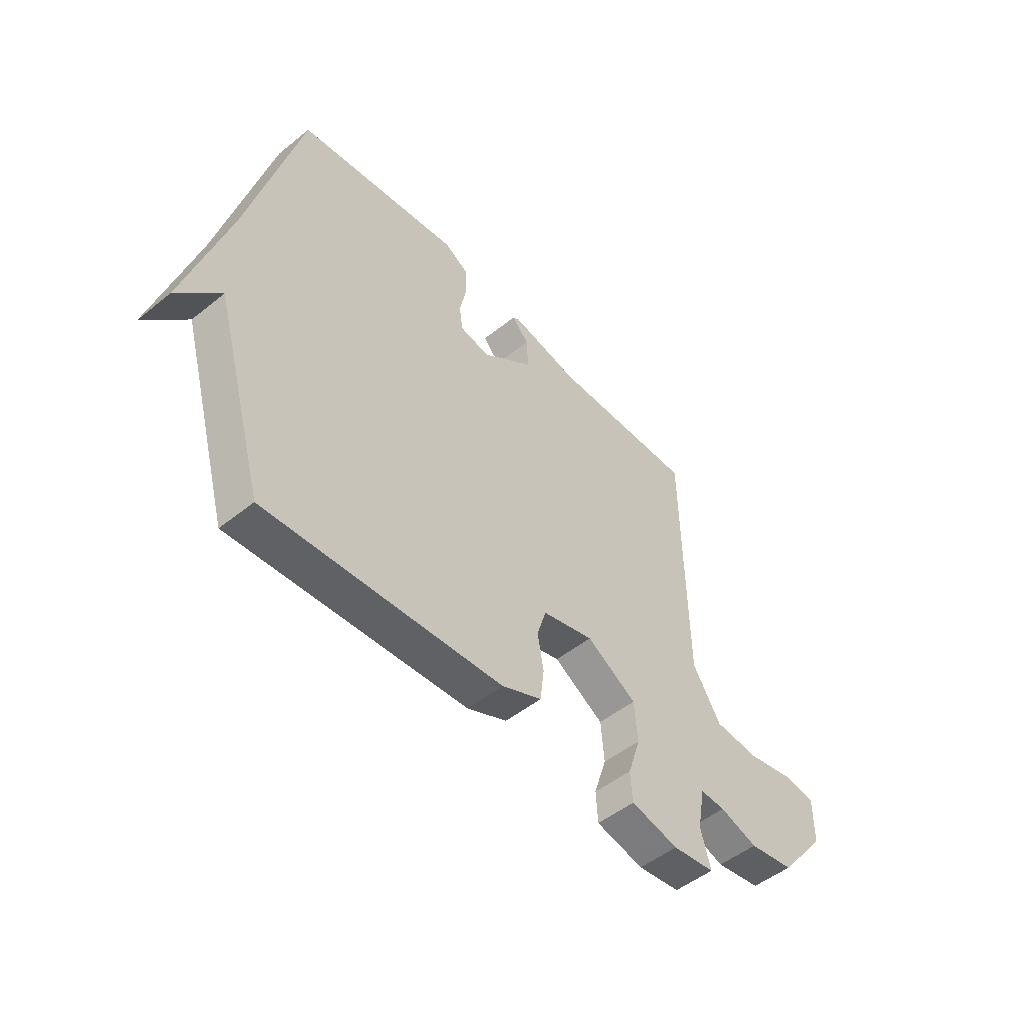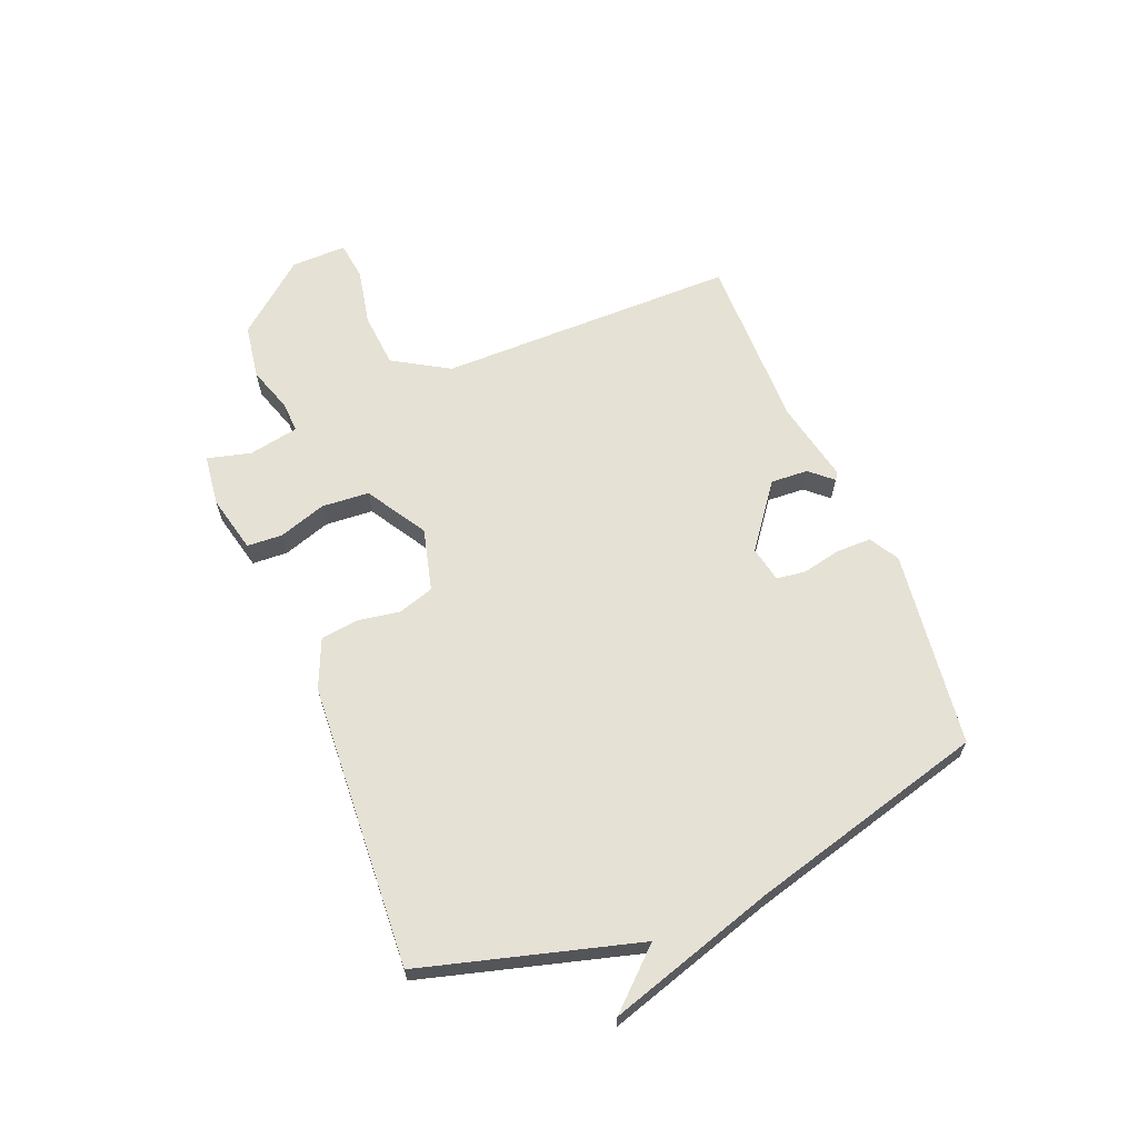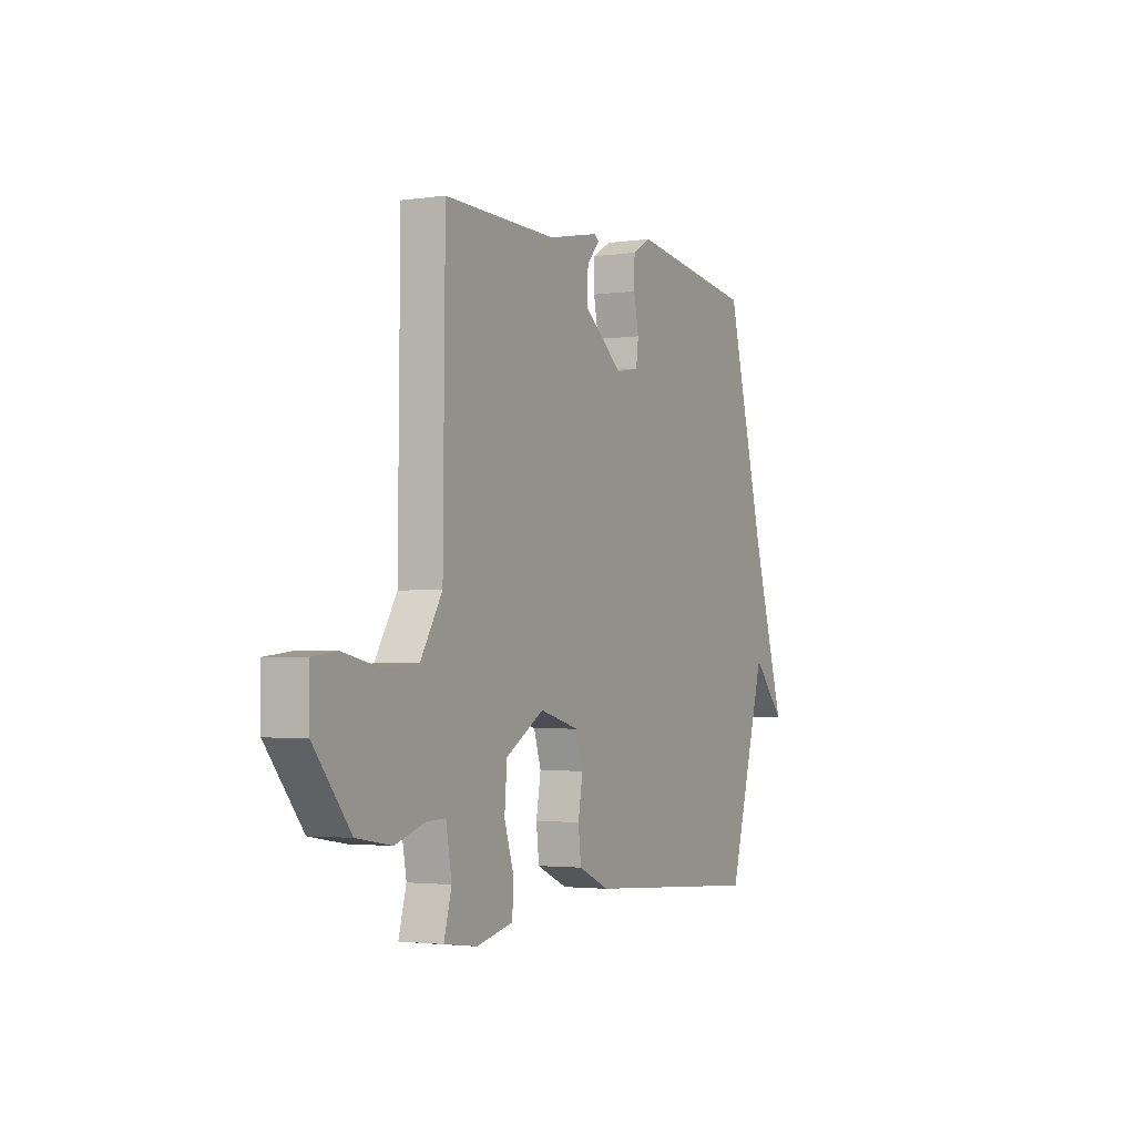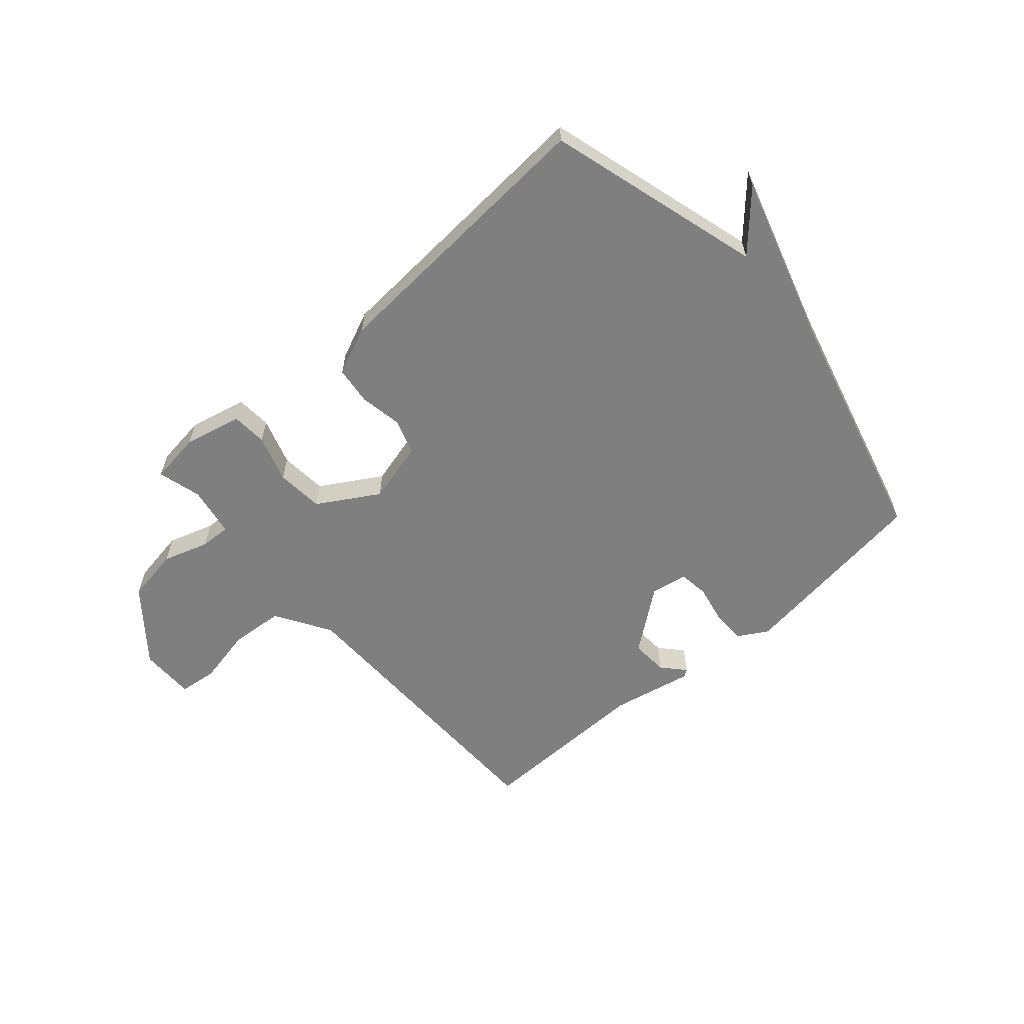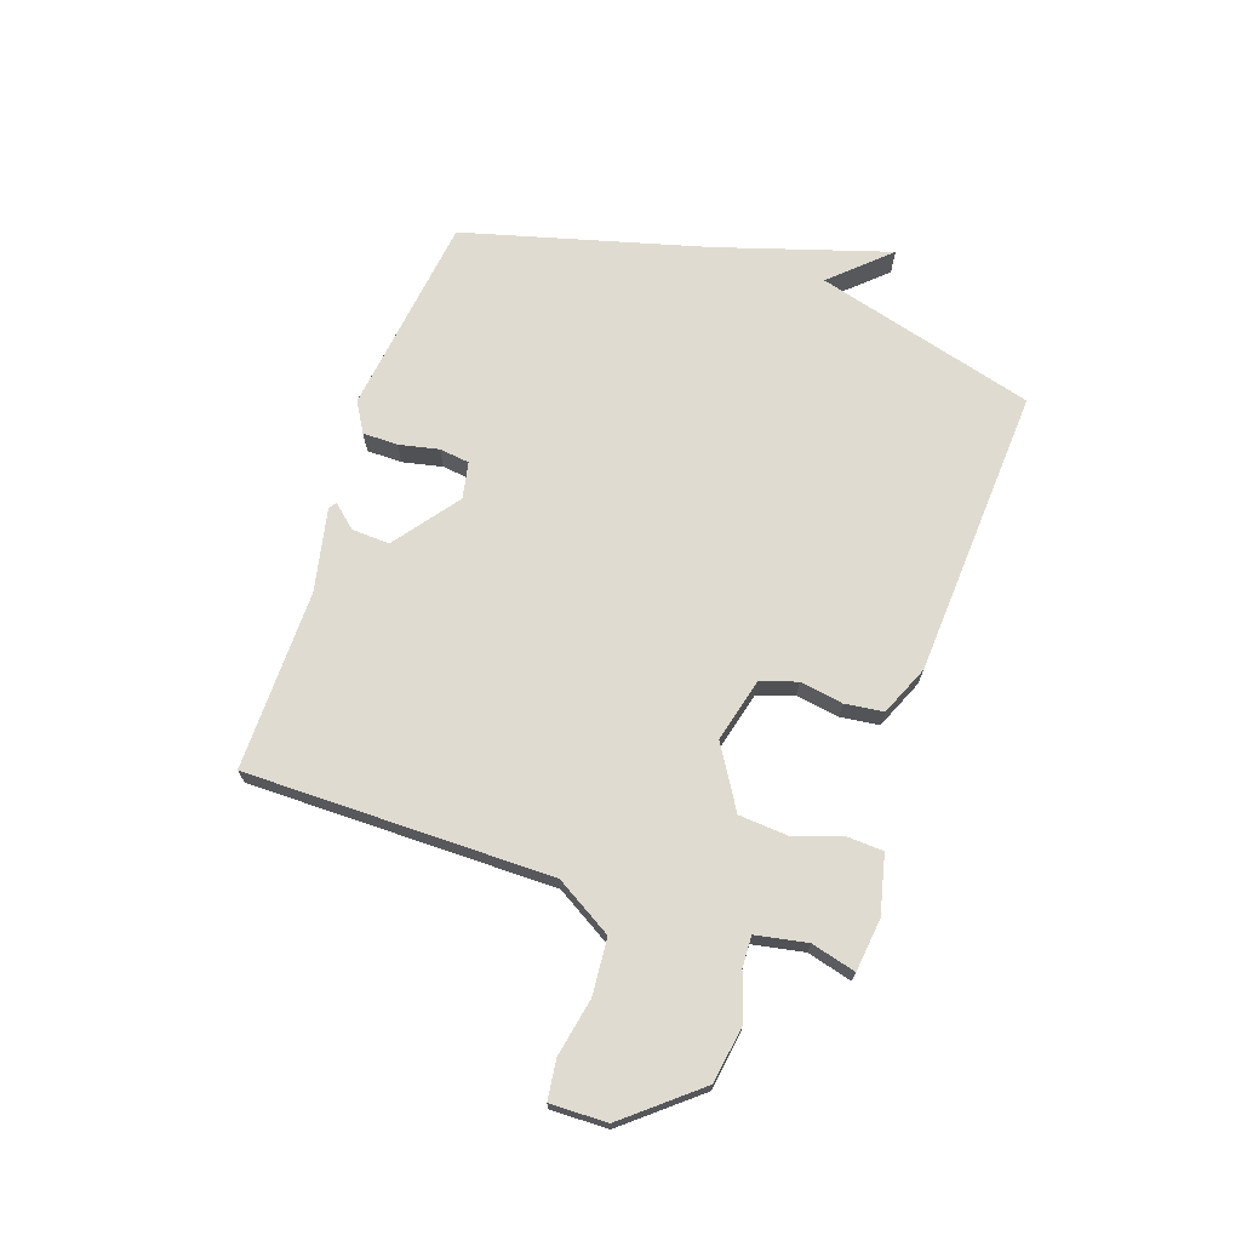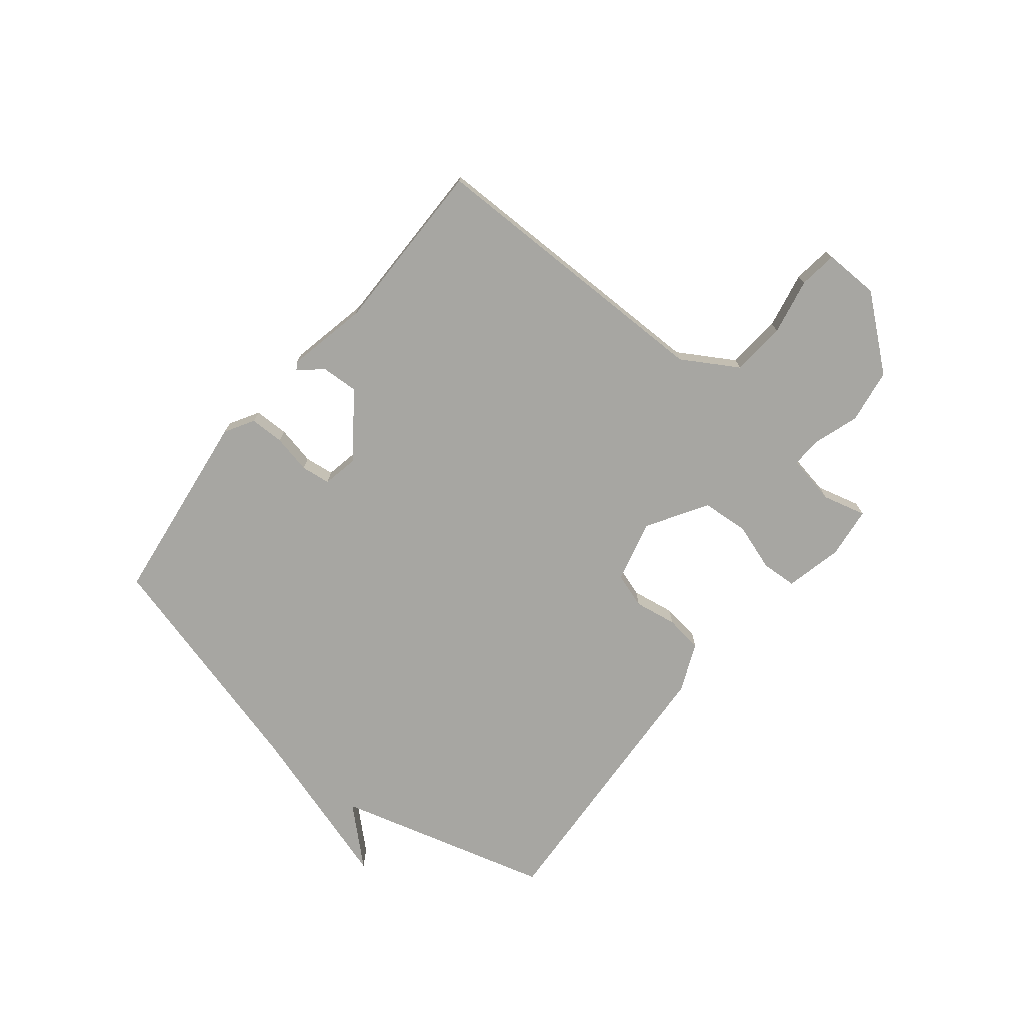
<metadata>
{"format":"obj","ext":"obj","renderer":"f3d","projection":"perspective","resolution":1024,"background":"white","views":[{"elev":-50.3,"azim":-48.6,"up":"+Z"},{"elev":64.3,"azim":-112.6,"up":"+Y"},{"elev":-2.6,"azim":116.7,"up":"+Z"},{"elev":-59.7,"azim":-138.8,"up":"+Y"},{"elev":70.0,"azim":108.4,"up":"+Y"},{"elev":-74.0,"azim":50.6,"up":"+Y"}]}
</metadata>
<code>
v -0.5 0.07 0.5
v -0.151 0.07 0.548
v -0.099 0.07 0.518
v -0.098 0.07 0.457
v -0.112 0.07 0.388
v -0.105 0.07 0.336
v -0.041 0.07 0.324
v 0.07 0.07 0.409
v 0.066 0.07 0.475
v 0.03 0.07 0.515
v 0.043 0.07 0.524
v 0.187 0.07 0.495
v 0.5 0.07 0.5
v 0.505 0.07 -0.03
v 0.565 0.07 -0.128
v 0.662 0.07 -0.135
v 0.762 0.07 -0.114
v 0.83 0.07 -0.122
v 0.829 0.07 -0.22
v 0.727 0.07 -0.346
v 0.63 0.07 -0.362
v 0.549 0.07 -0.336
v 0.495 0.07 -0.334
v 0.479 0.07 -0.423
v 0.5 0.07 -0.5
v 0.409 0.07 -0.512
v 0.307 0.07 -0.489
v 0.303 0.07 -0.426
v 0.33 0.07 -0.342
v 0.323 0.07 -0.258
v 0.216 0.07 -0.194
v 0.106 0.07 -0.223
v 0.086 0.07 -0.286
v 0.099 0.07 -0.361
v 0.091 0.07 -0.428
v 0.005 0.07 -0.466
v -0.5 0.07 -0.5
v -0.609 0.07 -0.119
v -0.699 0.07 -0.218
v -0.609 0.07 0.081
v -0.5 0 0.5
v -0.151 0 0.548
v -0.099 0 0.518
v -0.098 0 0.457
v -0.112 0 0.388
v -0.105 0 0.336
v -0.041 0 0.324
v 0.07 0 0.409
v 0.066 0 0.475
v 0.03 0 0.515
v 0.043 0 0.524
v 0.187 0 0.495
v 0.5 0 0.5
v 0.505 0 -0.03
v 0.565 0 -0.128
v 0.662 0 -0.135
v 0.762 0 -0.114
v 0.83 0 -0.122
v 0.829 0 -0.22
v 0.727 0 -0.346
v 0.63 0 -0.362
v 0.549 0 -0.336
v 0.495 0 -0.334
v 0.479 0 -0.423
v 0.5 0 -0.5
v 0.409 0 -0.512
v 0.307 0 -0.489
v 0.303 0 -0.426
v 0.33 0 -0.342
v 0.323 0 -0.258
v 0.216 0 -0.194
v 0.106 0 -0.223
v 0.086 0 -0.286
v 0.099 0 -0.361
v 0.091 0 -0.428
v 0.005 0 -0.466
v -0.5 0 -0.5
v -0.609 0 -0.119
v -0.699 0 -0.218
v -0.609 0 0.081
f 38 39 40
f 38 40 1
f 37 38 1
f 36 37 1
f 35 36 1
f 34 35 1
f 33 34 1
f 32 33 1
f 31 32 1
f 30 31 1
f 27 28 29
f 26 27 29
f 25 26 29
f 24 25 29
f 23 24 29 30
f 22 23 30 1
f 20 21 22
f 19 20 22
f 18 19 22
f 17 18 22
f 16 17 22
f 15 16 22
f 14 15 22 1
f 12 13 14
f 9 10 11 12
f 8 9 12 14
f 7 8 14
f 6 7 14
f 3 4 5
f 2 3 5
f 1 2 5
f 1 5 6
f 1 6 14
f 80 79 78
f 41 80 78
f 41 78 77
f 41 77 76
f 41 76 75
f 41 75 74
f 41 74 73
f 41 73 72
f 41 72 71
f 41 71 70
f 69 68 67
f 69 67 66
f 69 66 65
f 69 65 64
f 70 69 64 63
f 41 70 63 62
f 62 61 60
f 62 60 59
f 62 59 58
f 62 58 57
f 62 57 56
f 62 56 55
f 41 62 55 54
f 54 53 52
f 52 51 50 49
f 54 52 49 48
f 54 48 47
f 54 47 46
f 45 44 43
f 45 43 42
f 45 42 41
f 46 45 41
f 54 46 41
f 1 41 42 2
f 2 42 43 3
f 3 43 44 4
f 4 44 45 5
f 5 45 46 6
f 6 46 47 7
f 7 47 48 8
f 8 48 49 9
f 9 49 50 10
f 10 50 51 11
f 11 51 52 12
f 12 52 53 13
f 13 53 54 14
f 14 54 55 15
f 15 55 56 16
f 16 56 57 17
f 17 57 58 18
f 18 58 59 19
f 19 59 60 20
f 20 60 61 21
f 21 61 62 22
f 22 62 63 23
f 23 63 64 24
f 24 64 65 25
f 25 65 66 26
f 26 66 67 27
f 27 67 68 28
f 28 68 69 29
f 29 69 70 30
f 30 70 71 31
f 31 71 72 32
f 32 72 73 33
f 33 73 74 34
f 34 74 75 35
f 35 75 76 36
f 36 76 77 37
f 37 77 78 38
f 38 78 79 39
f 39 79 80 40
f 40 80 41 1

</code>
